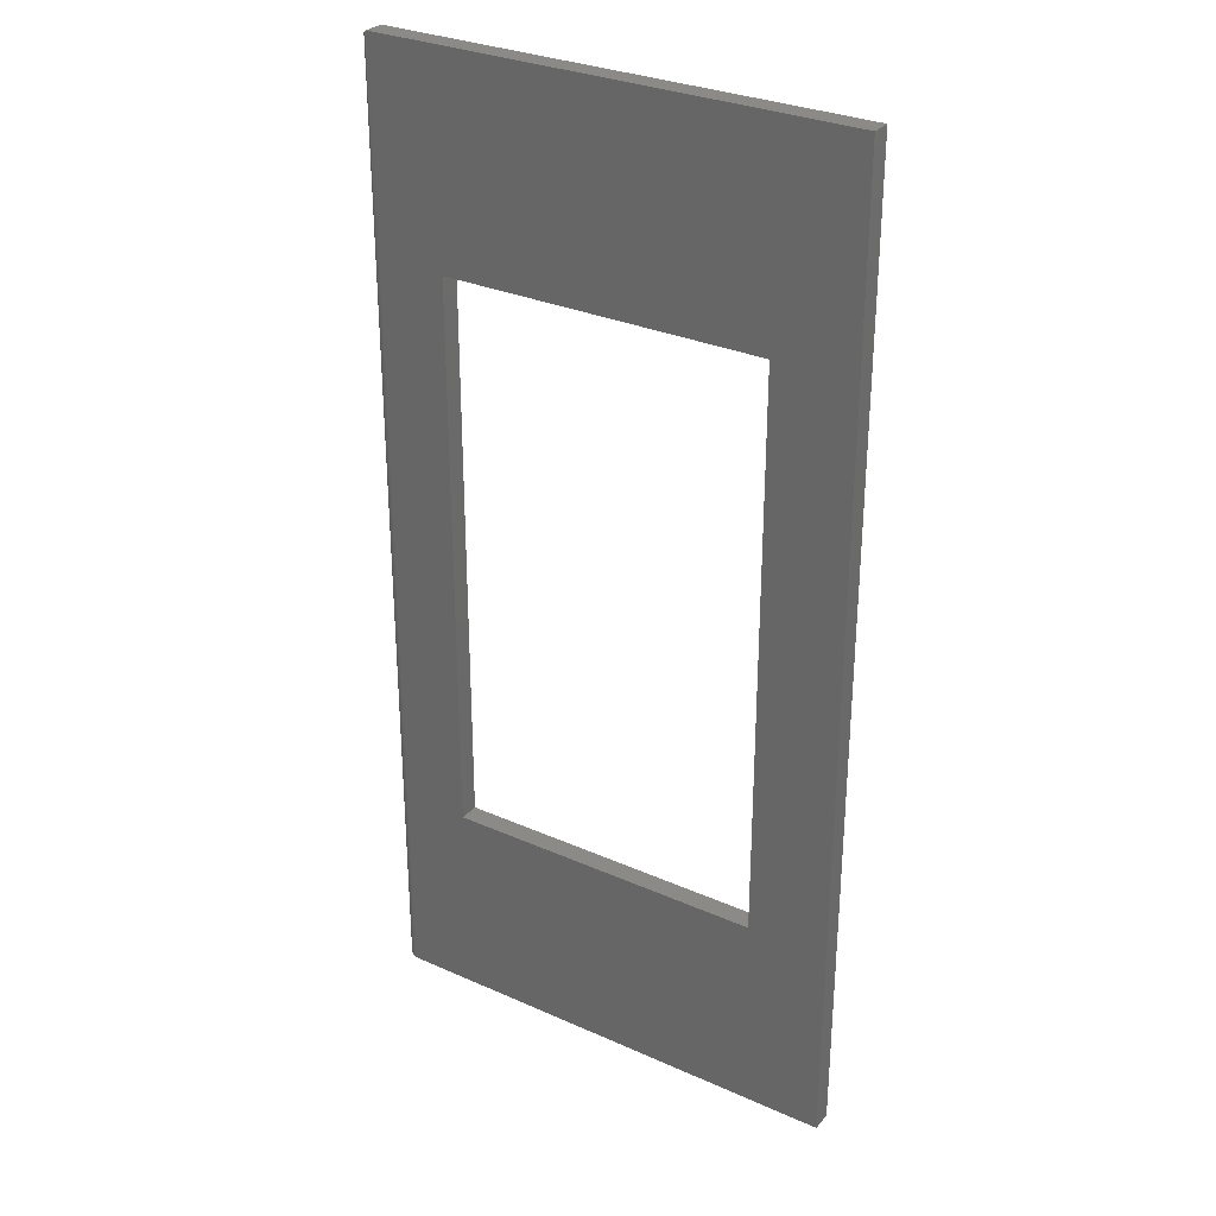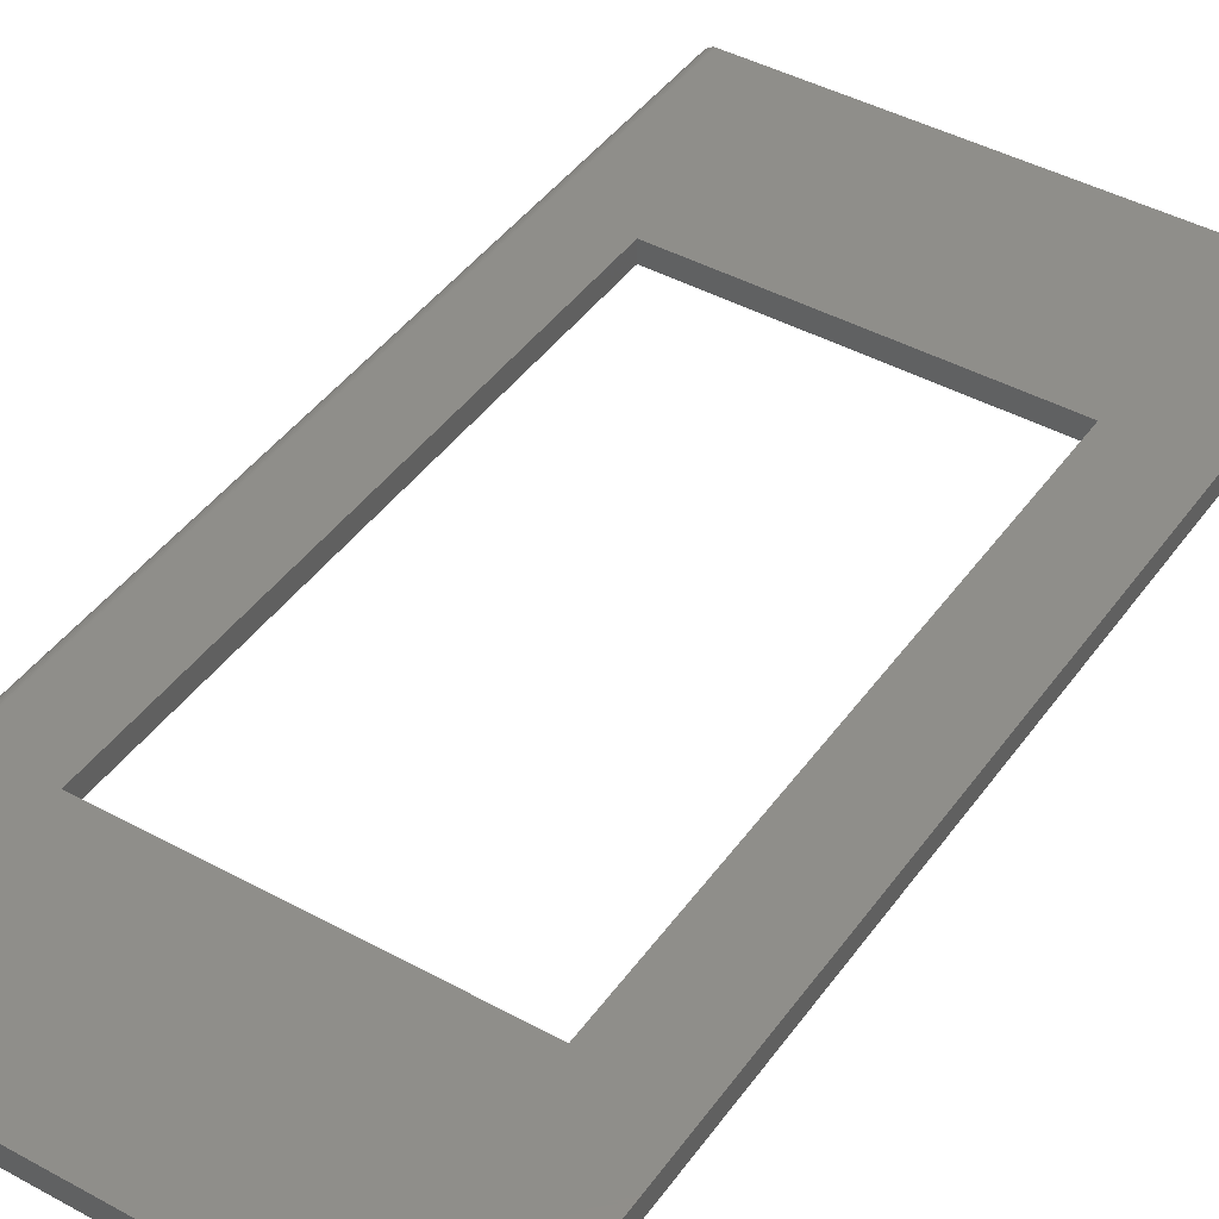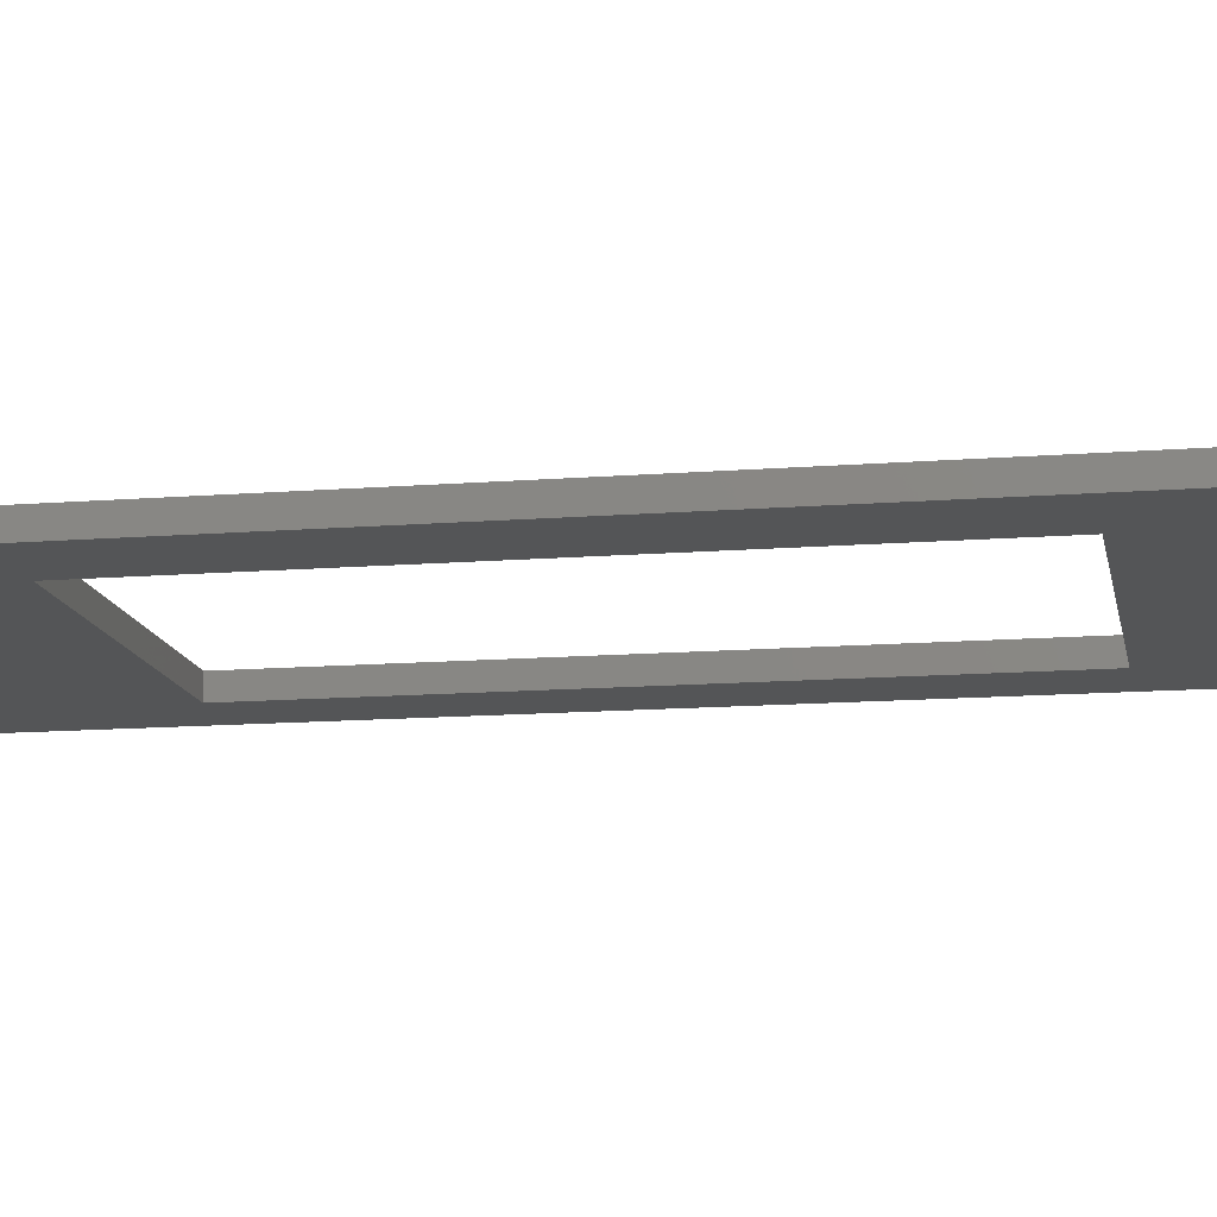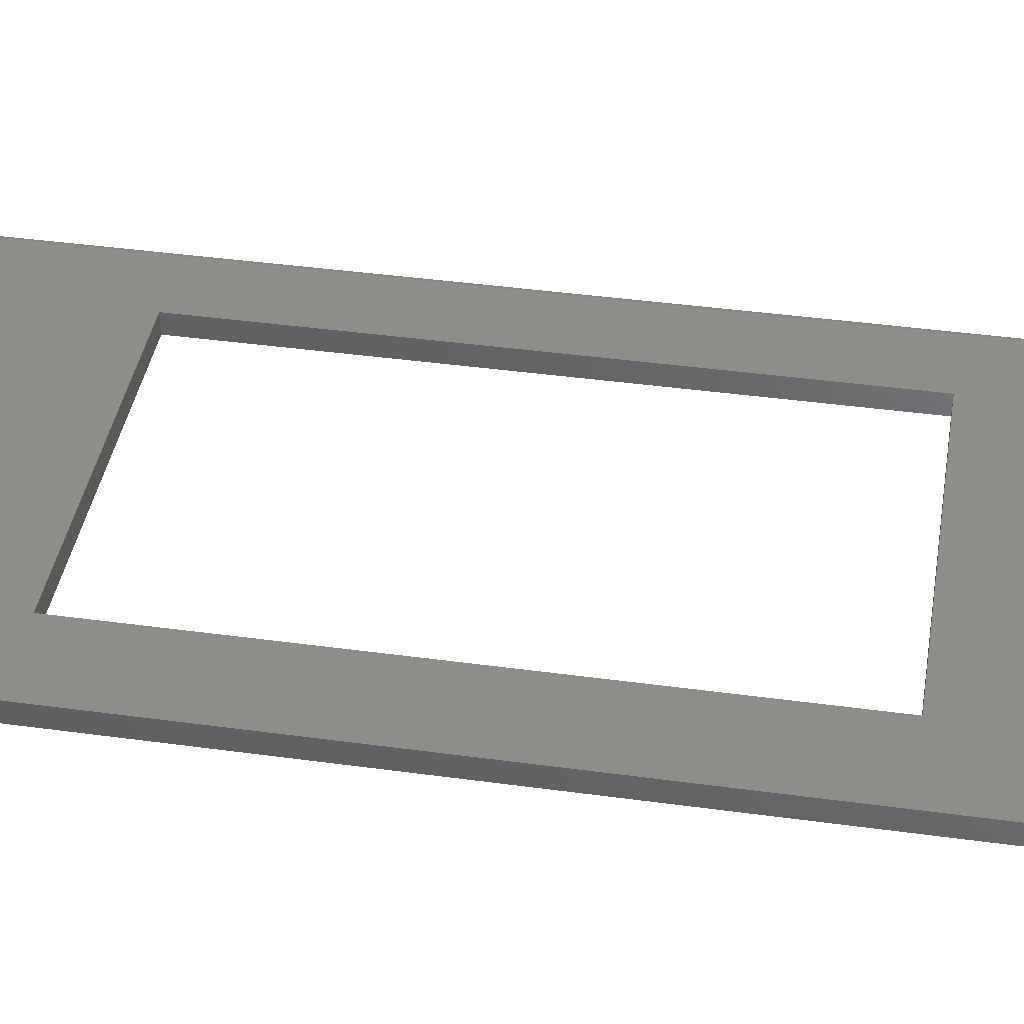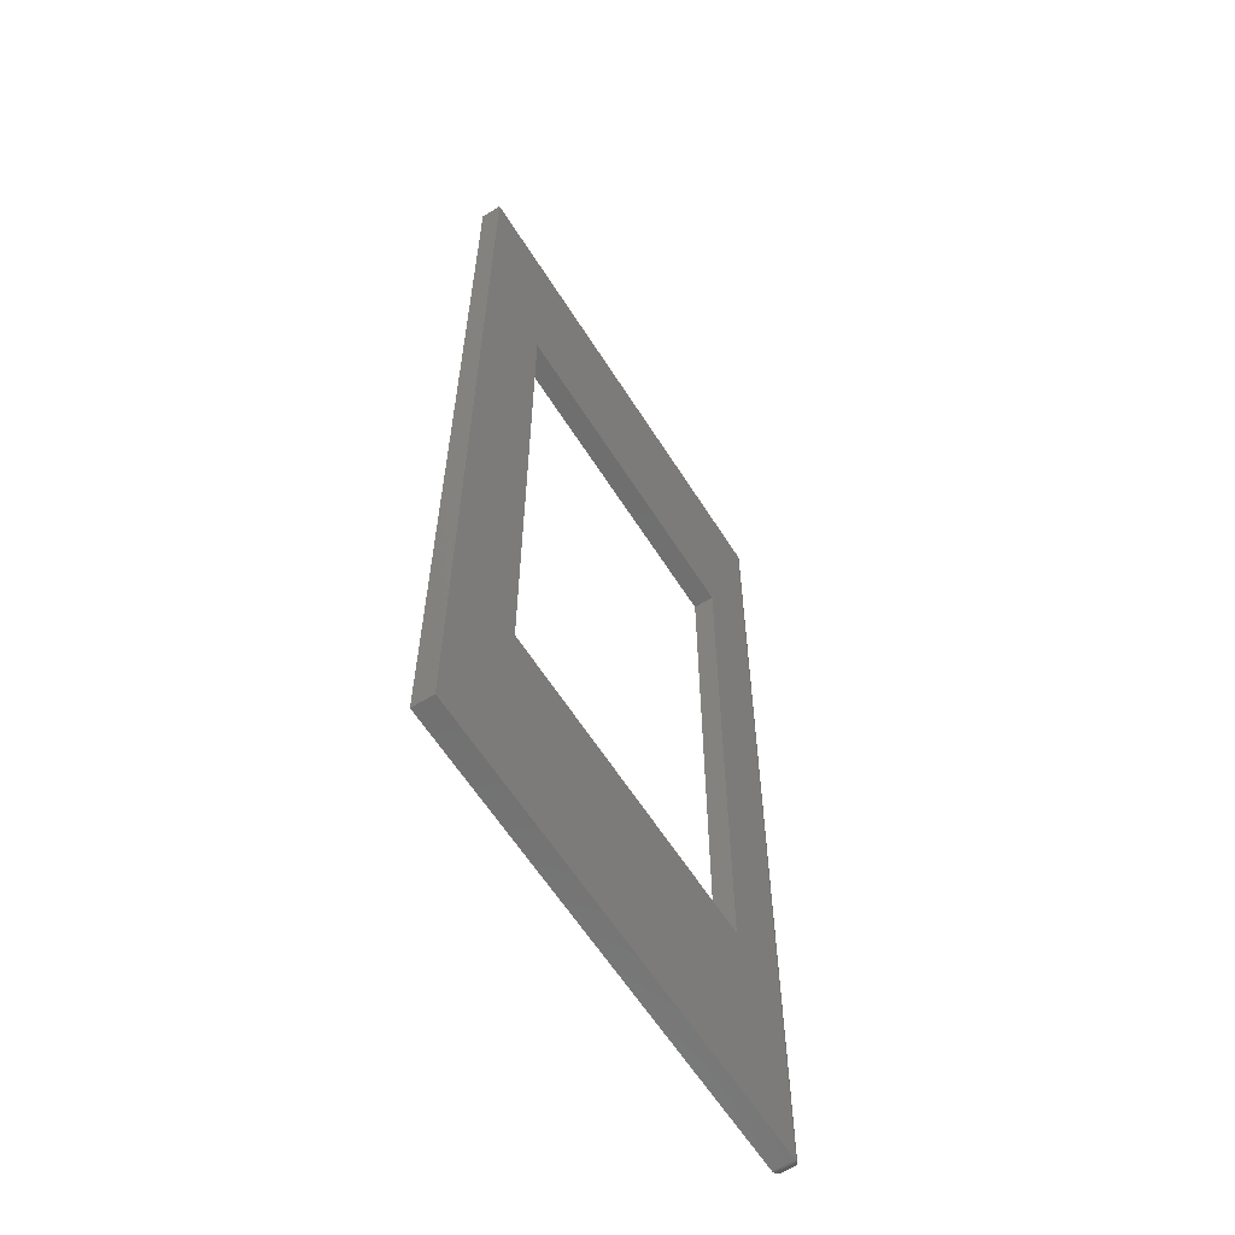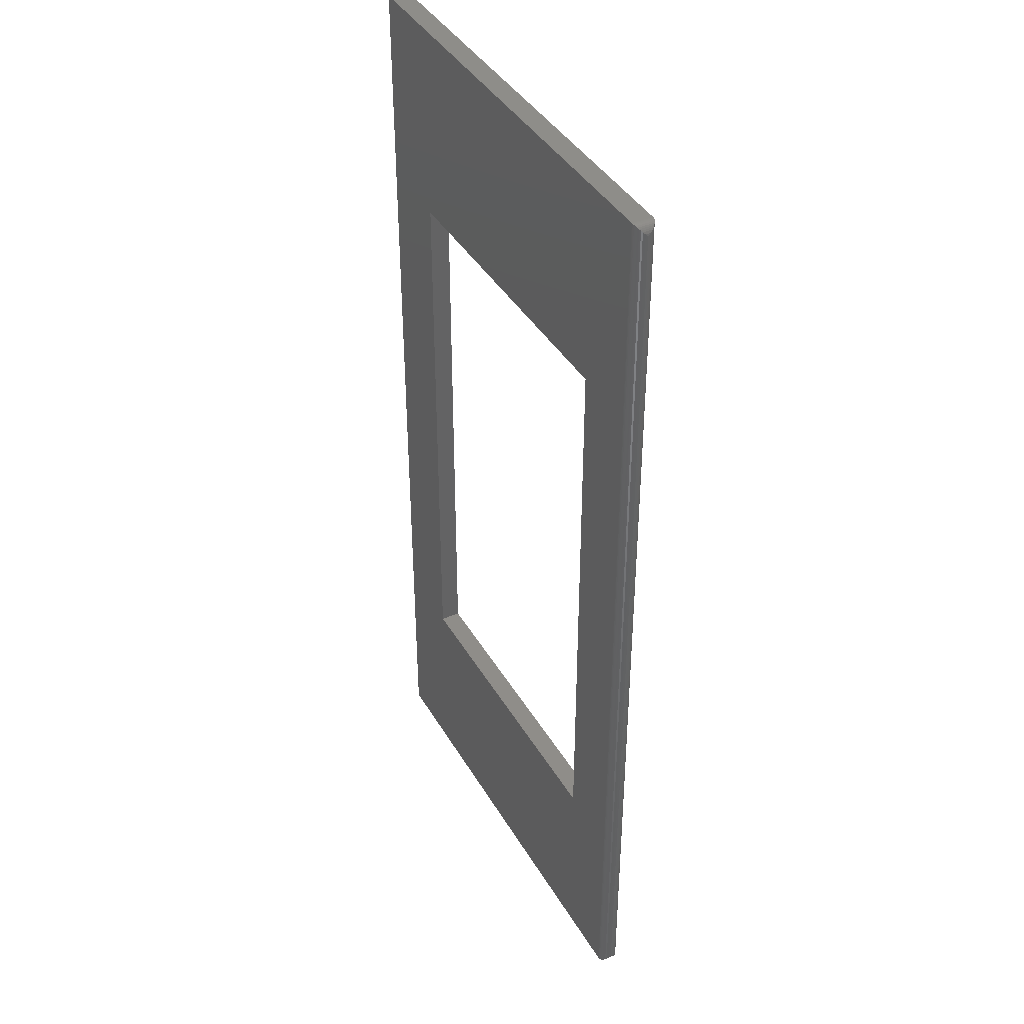
<metadata>
{"format":"stl","ext":"stl","renderer":"f3d","projection":"perspective","resolution":1024,"background":"white","views":[{"elev":30.1,"azim":-147.1,"up":"+Z"},{"elev":43.3,"azim":-147.1,"up":"+Y"},{"elev":-13.3,"azim":-79.8,"up":"+Y"},{"elev":40.8,"azim":-80.5,"up":"+Y"},{"elev":-61.3,"azim":-57.8,"up":"+Z"},{"elev":40.2,"azim":62.3,"up":"+Z"}]}
</metadata>
<code>
# stl→obj: 50 verts, 100 faces
v -0.25 -0.03125 -0.4375
v 0.2474 -0.03125 -0.4375
v -0.25 4.163e-17 -0.4375
v 0.2474 6.939e-17 -0.4375
v 0.2474 -0.03125 0.4375
v 0.2474 1.18e-16 0.4375
v -0.25 -0.03125 0.4375
v -0.25 1.388e-16 0.4375
v -0.375 1.665e-16 0.75
v -0.375 0 -0.75
v 0.3515 4.033e-17 -0.75
v 0.3515 2.069e-16 0.75
v 0.3515 -0.03125 -0.75
v -0.375 -0.03125 -0.75
v -0.375 -0.03125 0.75
v 0.3515 -0.03125 0.75
v 0.3583 -0.001555 0.7484
v 0.3605 -0.02841 0.7472
v 0.3605 -0.002838 0.7472
v 0.3624 -0.0268 0.7455
v 0.3624 -0.004452 0.7455
v 0.3641 -0.0249 0.7436
v 0.3641 -0.00635 0.7436
v 0.3654 -0.02277 0.7415
v 0.3654 -0.008477 0.7415
v 0.3667 -0.01925 0.738
v 0.3667 -0.012 0.738
v 0.3671 -0.01562 0.7344
v 0.3535 -0.0001256 0.7499
v 0.3535 -0.03112 0.7499
v 0.3559 -0.0006435 0.7494
v 0.3559 -0.03061 0.7494
v 0.3583 -0.02969 0.7484
v 0.3671 -0.01562 -0.7344
v 0.3667 -0.01925 -0.738
v 0.3667 -0.012 -0.738
v 0.3654 -0.02277 -0.7415
v 0.3654 -0.008477 -0.7415
v 0.3641 -0.0249 -0.7436
v 0.3641 -0.00635 -0.7436
v 0.3624 -0.0268 -0.7455
v 0.3624 -0.004452 -0.7455
v 0.3605 -0.02841 -0.7472
v 0.3605 -0.002838 -0.7472
v 0.3583 -0.02969 -0.7484
v 0.3535 -0.03112 -0.7499
v 0.3535 -0.0001256 -0.7499
v 0.3559 -0.03061 -0.7494
v 0.3559 -0.0006435 -0.7494
v 0.3583 -0.001555 -0.7484
f 1 2 3
f 3 2 4
f 2 5 4
f 4 5 6
f 5 7 6
f 6 7 8
f 7 1 8
f 8 1 3
f 9 3 10
f 10 3 4
f 10 4 11
f 3 9 8
f 8 9 12
f 8 12 6
f 6 12 11
f 6 11 4
f 13 2 14
f 14 2 1
f 14 1 15
f 15 1 7
f 15 7 16
f 16 7 5
f 16 5 13
f 13 5 2
f 17 18 19
f 19 18 20
f 19 20 21
f 21 20 22
f 21 22 23
f 23 22 24
f 23 24 25
f 25 24 26
f 25 26 27
f 28 27 26
f 12 16 29
f 29 16 30
f 29 30 31
f 31 30 32
f 31 32 17
f 17 32 33
f 17 33 18
f 34 35 36
f 36 35 37
f 36 37 38
f 38 37 39
f 38 39 40
f 40 39 41
f 40 41 42
f 42 41 43
f 42 43 44
f 44 43 45
f 13 11 46
f 46 11 47
f 46 47 48
f 48 47 49
f 48 49 45
f 45 49 50
f 45 50 44
f 28 36 27
f 28 34 36
f 50 19 44
f 44 19 21
f 44 21 42
f 42 21 23
f 42 23 40
f 40 23 25
f 40 25 38
f 38 25 27
f 38 27 36
f 11 12 47
f 47 12 29
f 47 29 49
f 49 29 31
f 49 31 50
f 50 31 17
f 50 17 19
f 16 12 15
f 15 12 9
f 14 10 13
f 13 10 11
f 34 26 35
f 34 28 26
f 35 26 24
f 35 24 37
f 37 24 22
f 37 22 39
f 39 22 20
f 39 20 41
f 41 20 18
f 41 18 43
f 43 18 33
f 16 13 30
f 30 13 46
f 30 46 32
f 32 46 48
f 32 48 33
f 33 48 45
f 33 45 43
f 15 9 14
f 14 9 10

</code>
